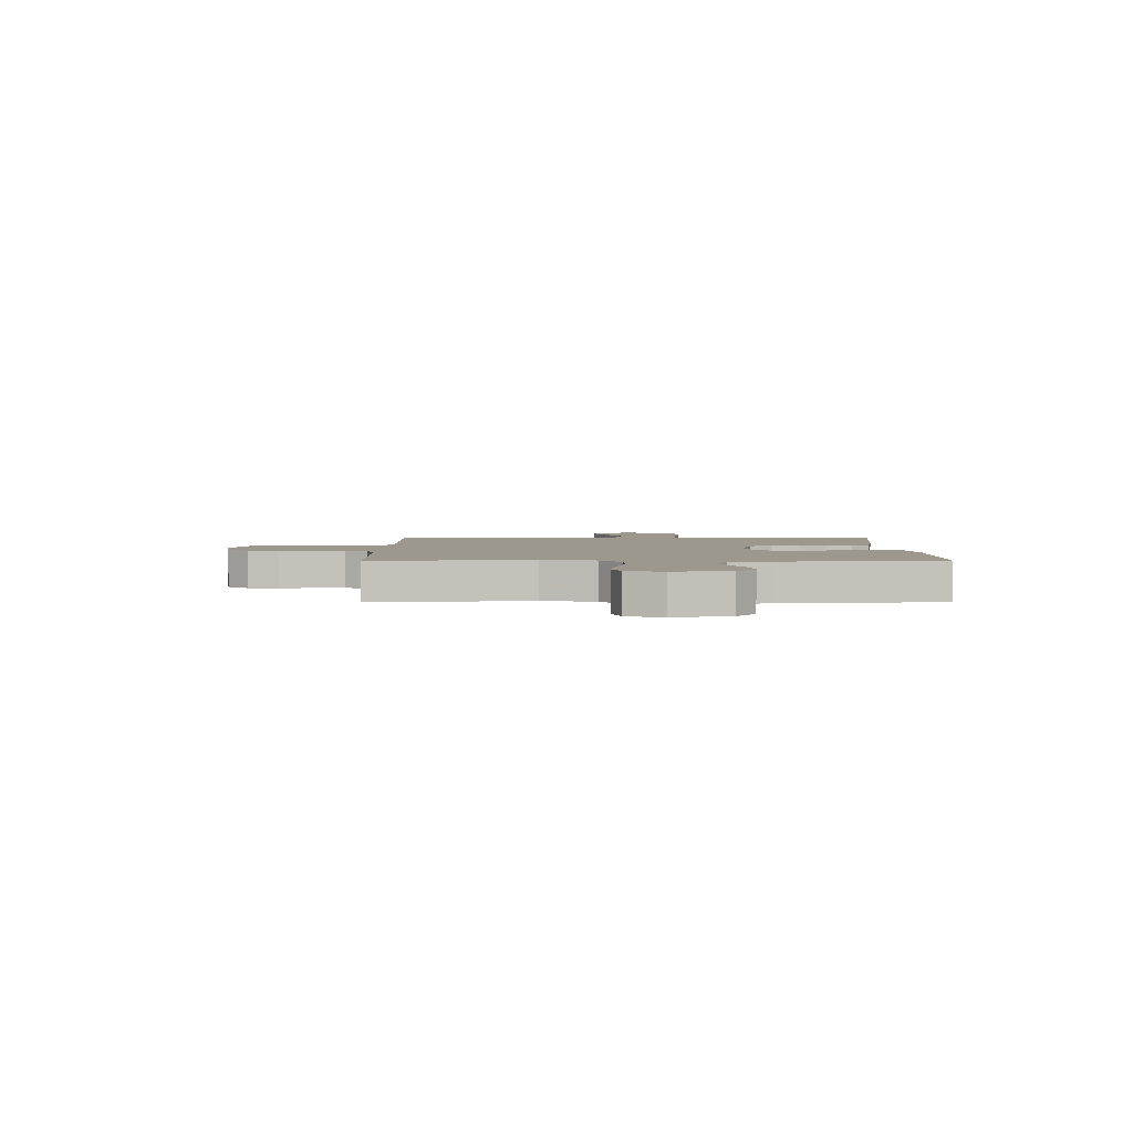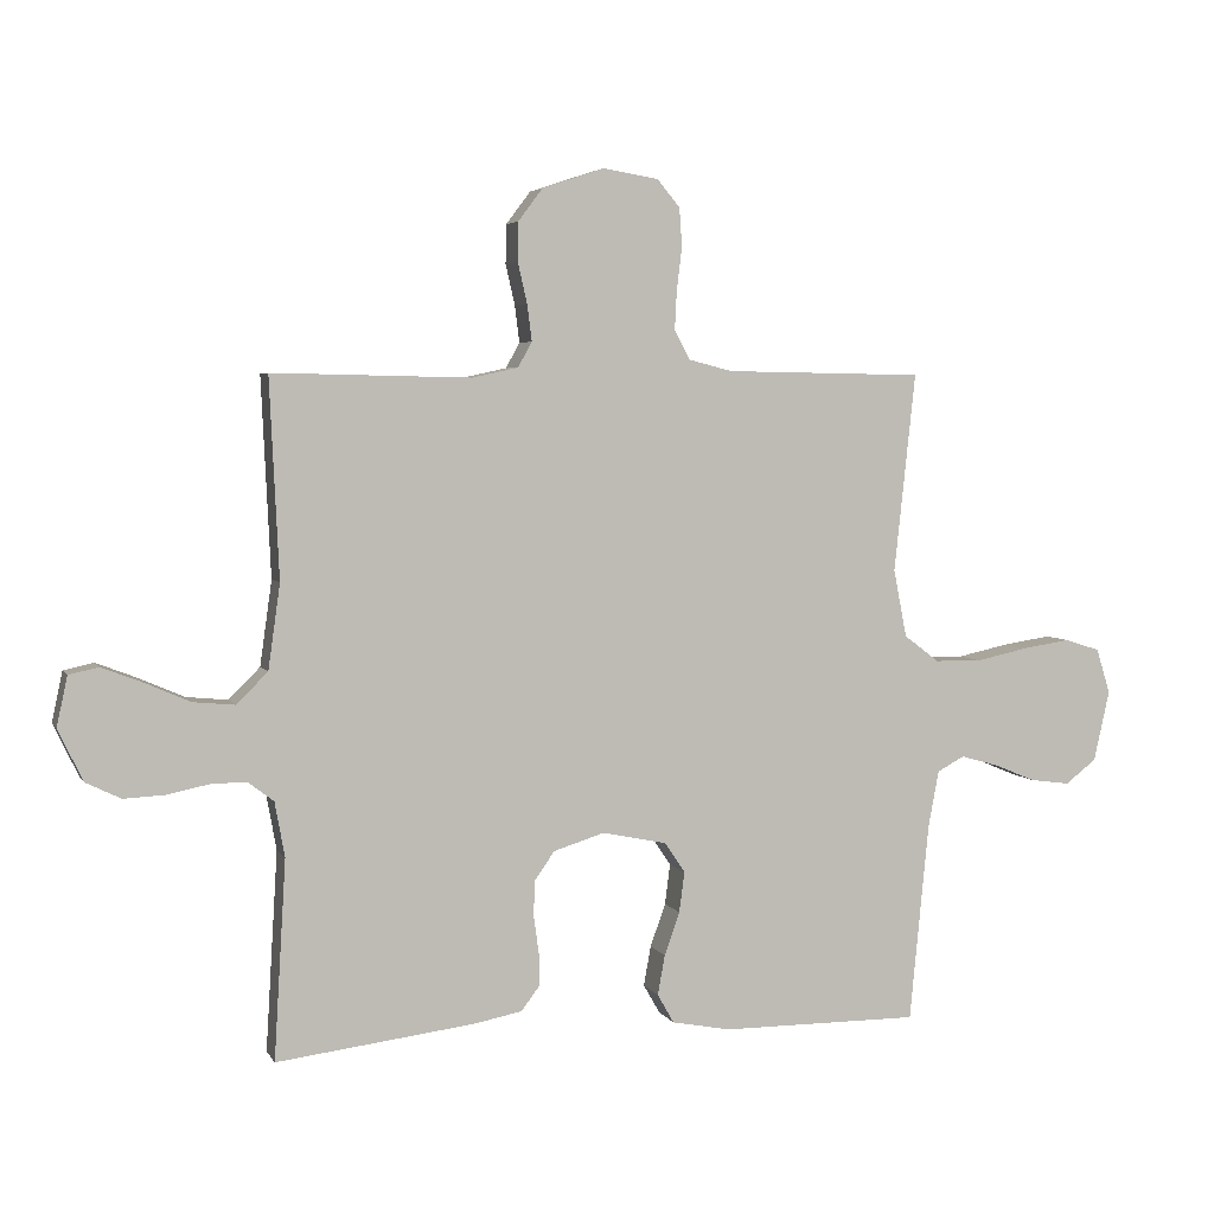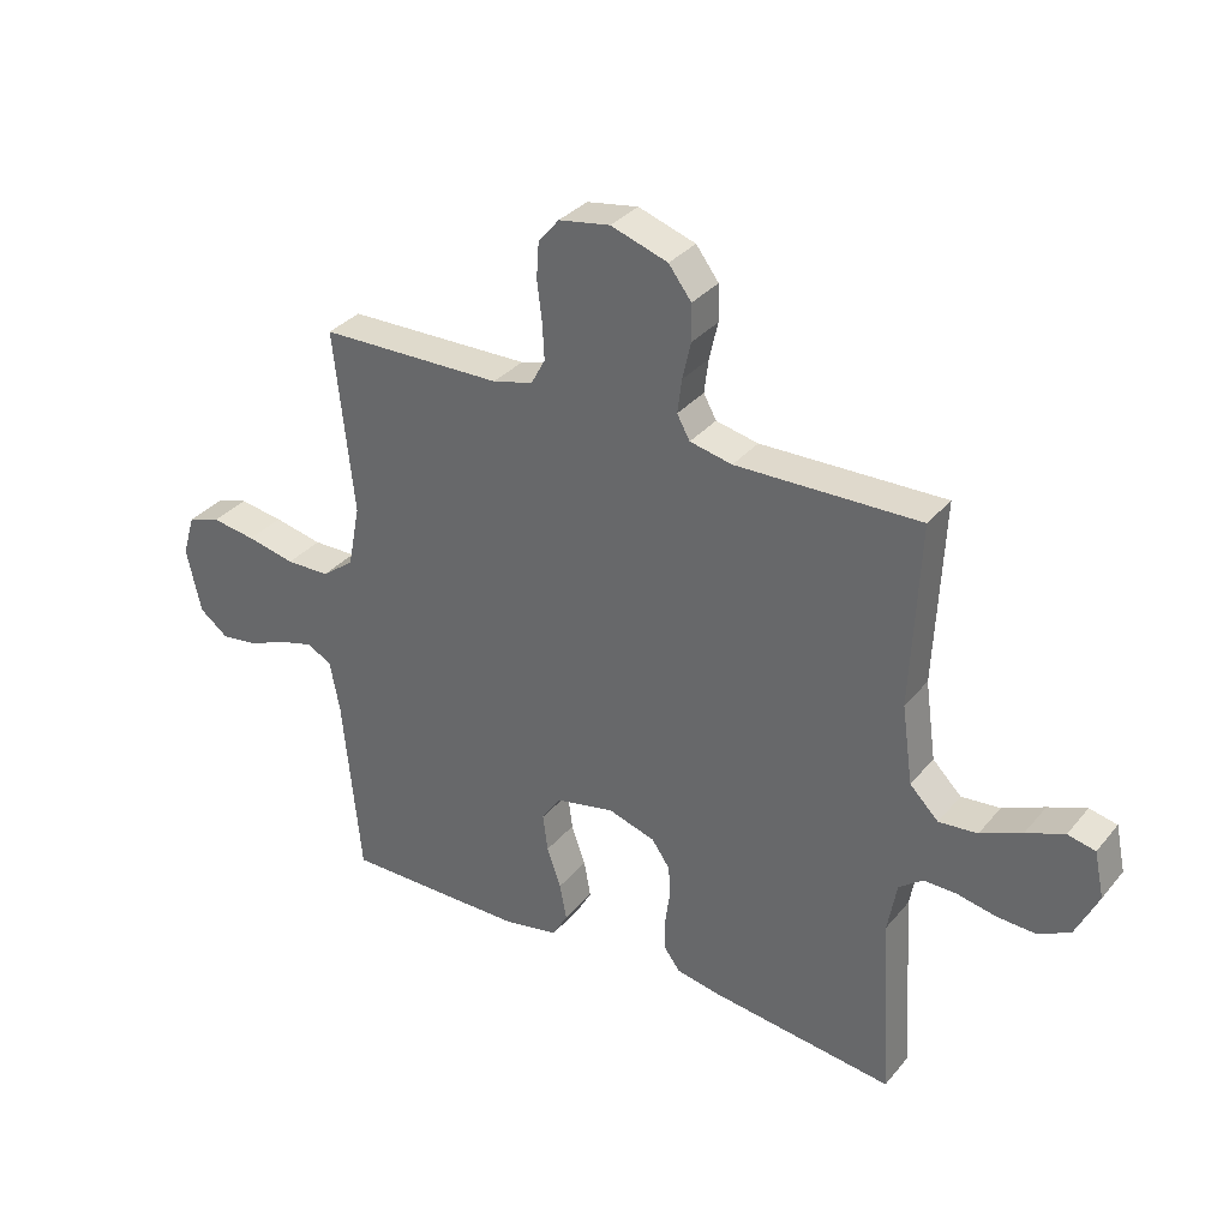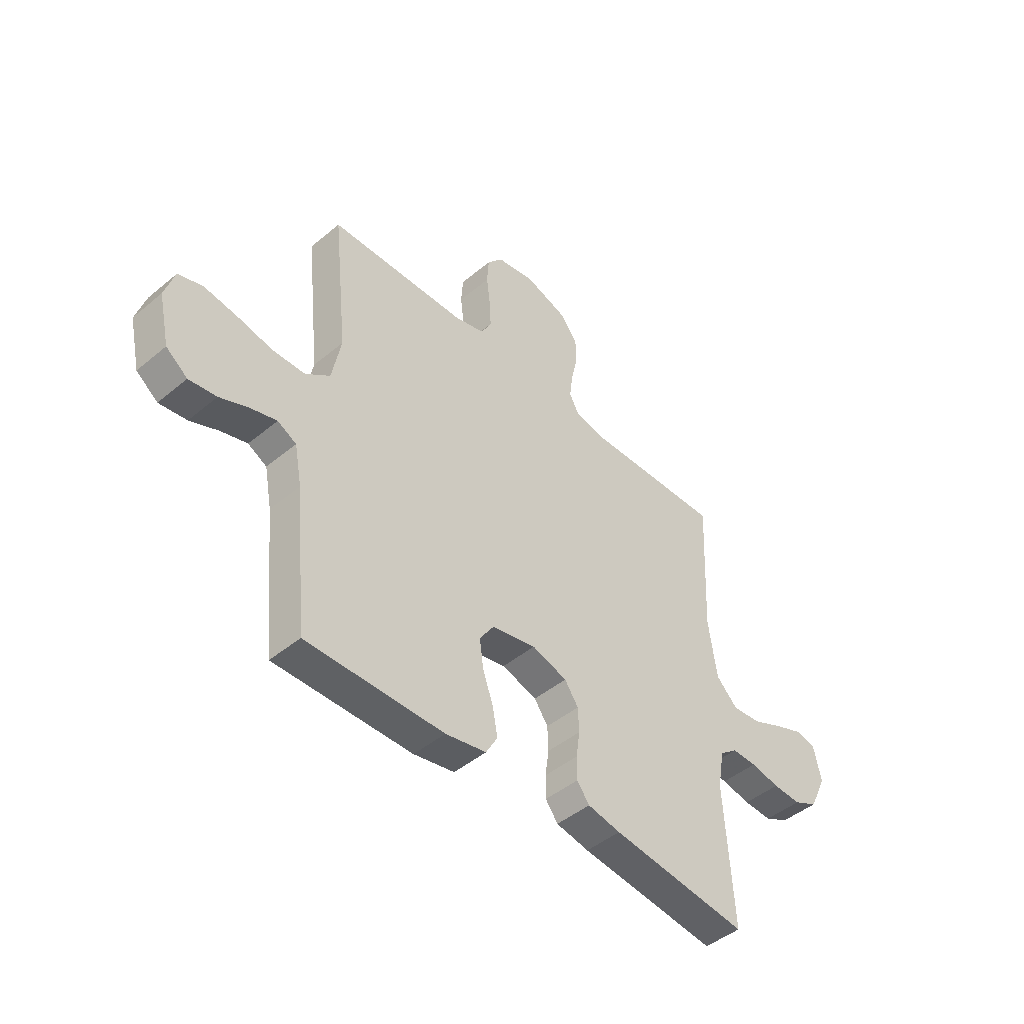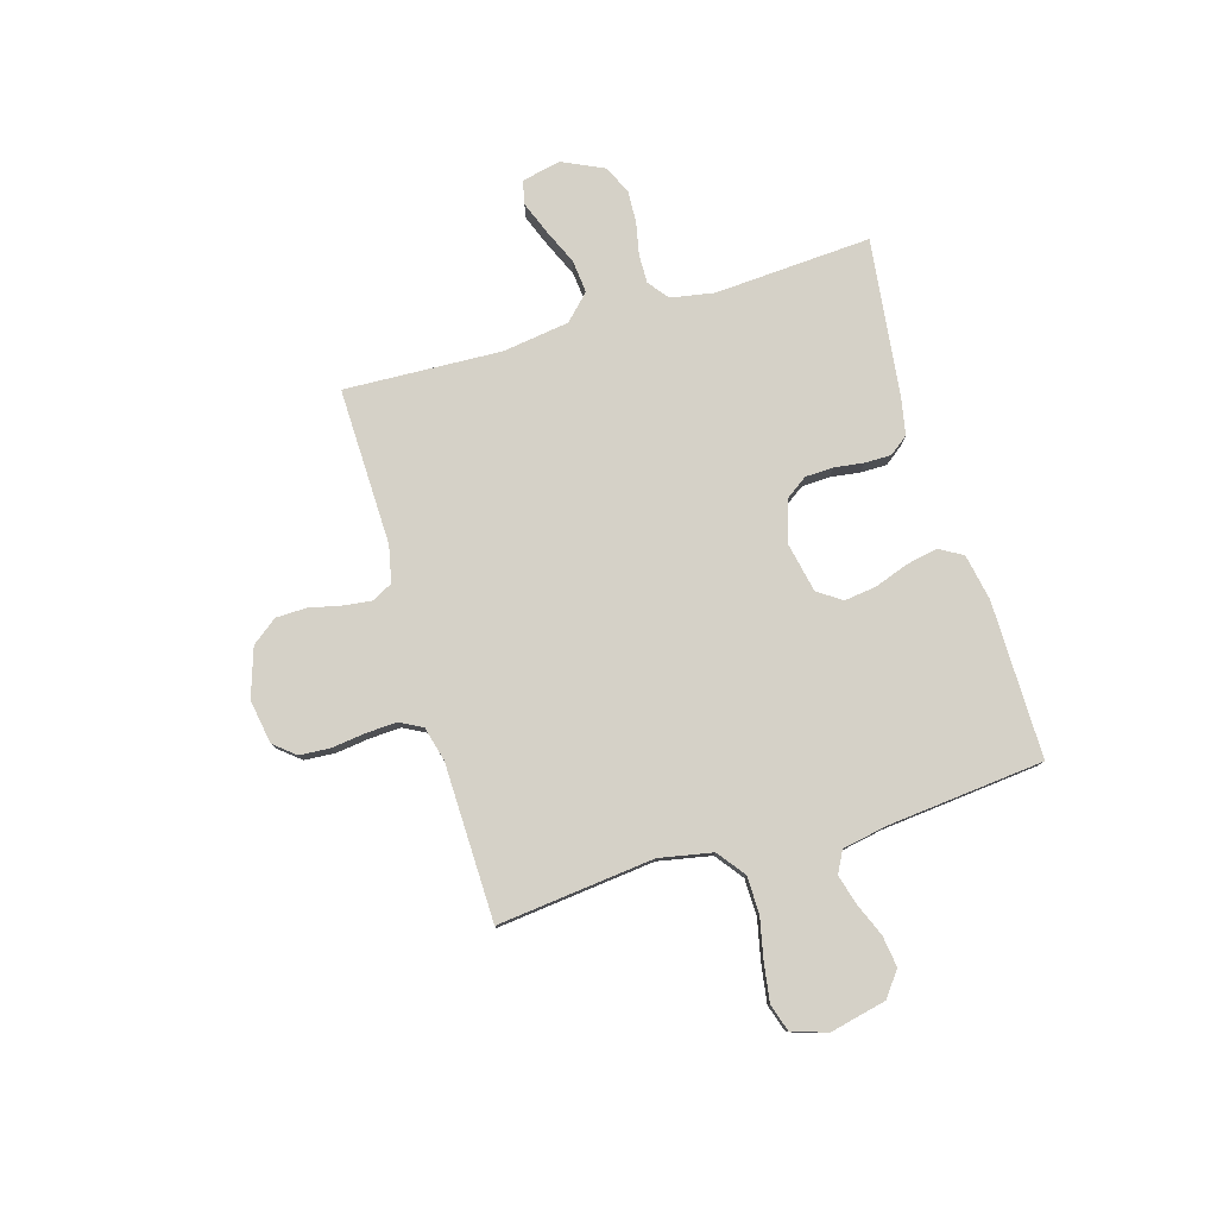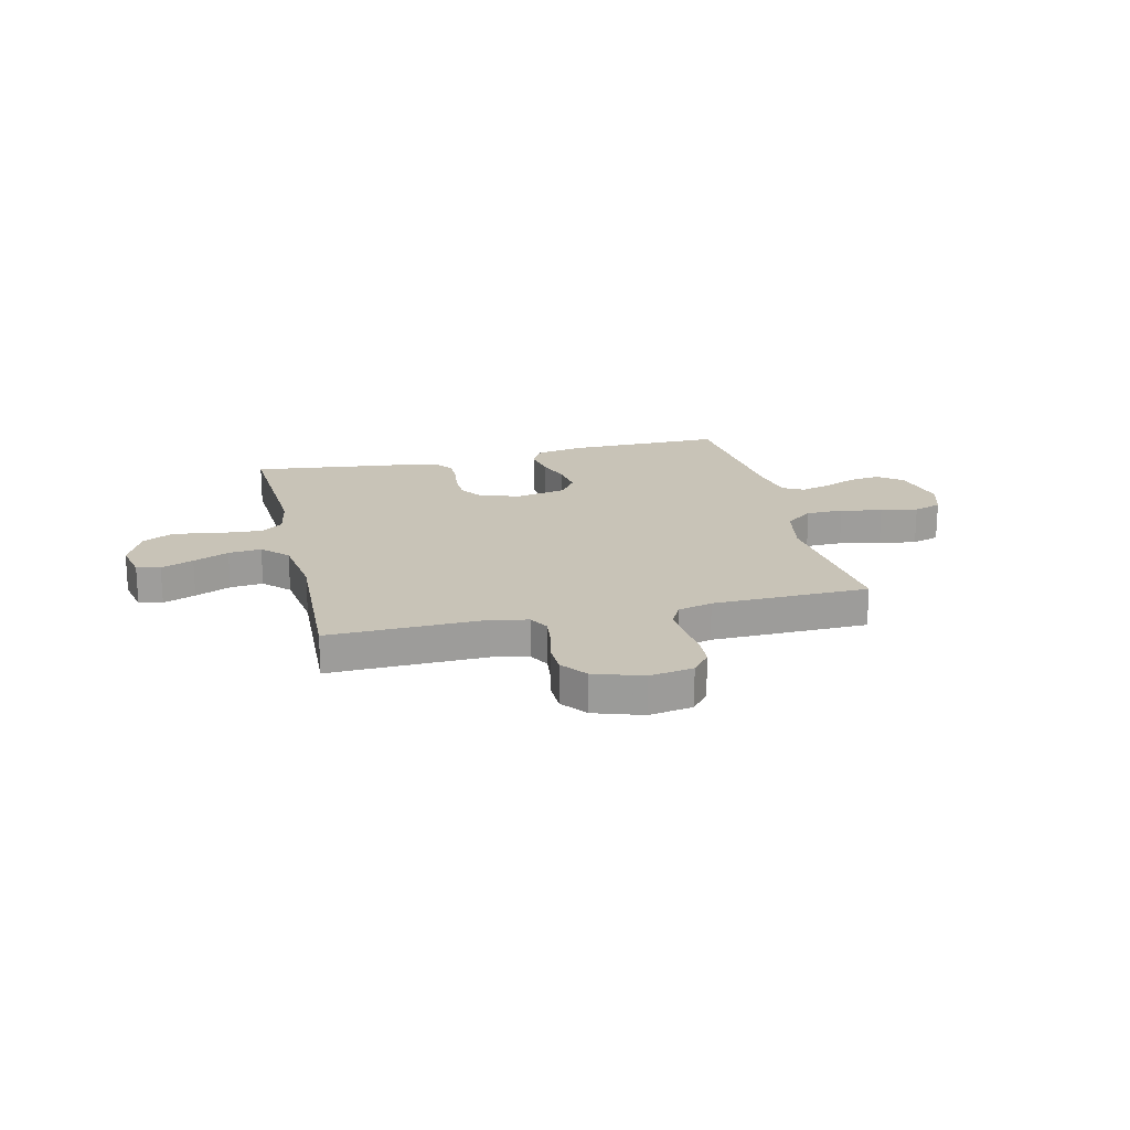
<metadata>
{"format":"obj","ext":"obj","renderer":"f3d","projection":"perspective","resolution":1024,"background":"white","views":[{"elev":3.0,"azim":89.8,"up":"+Y"},{"elev":4.3,"azim":-16.9,"up":"+Z"},{"elev":33.3,"azim":-146.8,"up":"+Z"},{"elev":-45.9,"azim":133.7,"up":"+Z"},{"elev":79.1,"azim":73.4,"up":"+Y"},{"elev":19.6,"azim":-13.4,"up":"+Y"}]}
</metadata>
<code>
v -0.5 0.07 -0.5
v -0.482 0.07 -0.2
v -0.497 0.07 -0.117
v -0.536 0.07 -0.087
v -0.59 0.07 -0.088
v -0.653 0.07 -0.101
v -0.715 0.07 -0.104
v -0.768 0.07 -0.078
v -0.805 0.07 0
v -0.789 0.07 0.075
v -0.744 0.07 0.085
v -0.682 0.07 0.061
v -0.614 0.07 0.031
v -0.551 0.07 0.025
v -0.504 0.07 0.072
v -0.486 0.07 0.2
v -0.5 0.07 0.5
v -0.2 0.07 0.494
v -0.131 0.07 0.509
v -0.11 0.07 0.547
v -0.117 0.07 0.602
v -0.131 0.07 0.663
v -0.13 0.07 0.722
v -0.093 0.07 0.771
v 0 0.07 0.802
v 0.084 0.07 0.788
v 0.118 0.07 0.747
v 0.122 0.07 0.689
v 0.114 0.07 0.624
v 0.111 0.07 0.565
v 0.134 0.07 0.522
v 0.2 0.07 0.505
v 0.5 0.07 0.5
v 0.468 0.07 0.2
v 0.488 0.07 0.098
v 0.541 0.07 0.058
v 0.612 0.07 0.057
v 0.691 0.07 0.074
v 0.763 0.07 0.085
v 0.816 0.07 0.068
v 0.837 0.07 0
v 0.813 0.07 -0.107
v 0.766 0.07 -0.143
v 0.706 0.07 -0.135
v 0.643 0.07 -0.109
v 0.586 0.07 -0.093
v 0.545 0.07 -0.115
v 0.529 0.07 -0.2
v 0.5 0.07 -0.5
v 0.2 0.07 -0.499
v 0.111 0.07 -0.482
v 0.086 0.07 -0.438
v 0.097 0.07 -0.378
v 0.12 0.07 -0.313
v 0.128 0.07 -0.252
v 0.097 0.07 -0.206
v 0 0.07 -0.186
v -0.077 0.07 -0.21
v -0.107 0.07 -0.253
v -0.109 0.07 -0.306
v -0.101 0.07 -0.363
v -0.101 0.07 -0.413
v -0.128 0.07 -0.449
v -0.2 0.07 -0.463
v -0.5 0 -0.5
v -0.482 0 -0.2
v -0.497 0 -0.117
v -0.536 0 -0.087
v -0.59 0 -0.088
v -0.653 0 -0.101
v -0.715 0 -0.104
v -0.768 0 -0.078
v -0.805 0 0
v -0.789 0 0.075
v -0.744 0 0.085
v -0.682 0 0.061
v -0.614 0 0.031
v -0.551 0 0.025
v -0.504 0 0.072
v -0.486 0 0.2
v -0.5 0 0.5
v -0.2 0 0.494
v -0.131 0 0.509
v -0.11 0 0.547
v -0.117 0 0.602
v -0.131 0 0.663
v -0.13 0 0.722
v -0.093 0 0.771
v 0 0 0.802
v 0.084 0 0.788
v 0.118 0 0.747
v 0.122 0 0.689
v 0.114 0 0.624
v 0.111 0 0.565
v 0.134 0 0.522
v 0.2 0 0.505
v 0.5 0 0.5
v 0.468 0 0.2
v 0.488 0 0.098
v 0.541 0 0.058
v 0.612 0 0.057
v 0.691 0 0.074
v 0.763 0 0.085
v 0.816 0 0.068
v 0.837 0 0
v 0.813 0 -0.107
v 0.766 0 -0.143
v 0.706 0 -0.135
v 0.643 0 -0.109
v 0.586 0 -0.093
v 0.545 0 -0.115
v 0.529 0 -0.2
v 0.5 0 -0.5
v 0.2 0 -0.499
v 0.111 0 -0.482
v 0.086 0 -0.438
v 0.097 0 -0.378
v 0.12 0 -0.313
v 0.128 0 -0.252
v 0.097 0 -0.206
v 0 0 -0.186
v -0.077 0 -0.21
v -0.107 0 -0.253
v -0.109 0 -0.306
v -0.101 0 -0.363
v -0.101 0 -0.413
v -0.128 0 -0.449
v -0.2 0 -0.463
f 64 1 2
f 63 64 2
f 62 63 2
f 61 62 2
f 60 61 2
f 59 60 2 3
f 58 59 3 4
f 57 58 4
f 52 53 54
f 51 52 54
f 50 51 54
f 49 50 54
f 48 49 54
f 47 48 54 55
f 46 47 55 56
f 43 44 45
f 42 43 45
f 41 42 45
f 40 41 45
f 39 40 45
f 38 39 45
f 37 38 45
f 36 37 45 46
f 46 56 57
f 36 46 57
f 35 36 57
f 32 33 34
f 35 57 4
f 34 35 4
f 32 34 4
f 31 32 4
f 27 28 29
f 26 27 29
f 25 26 29
f 24 25 29
f 23 24 29
f 22 23 29
f 21 22 29
f 20 21 29 30
f 16 17 18
f 15 16 18 19
f 11 12 13
f 10 11 13
f 9 10 13
f 8 9 13
f 7 8 13
f 6 7 13
f 5 6 13
f 5 13 14
f 4 5 14 15
f 19 20 30 31
f 4 15 19 31
f 66 65 128
f 66 128 127
f 66 127 126
f 66 126 125
f 66 125 124
f 67 66 124 123
f 68 67 123 122
f 68 122 121
f 118 117 116
f 118 116 115
f 118 115 114
f 118 114 113
f 118 113 112
f 119 118 112 111
f 120 119 111 110
f 109 108 107
f 109 107 106
f 109 106 105
f 109 105 104
f 109 104 103
f 109 103 102
f 109 102 101
f 110 109 101 100
f 121 120 110
f 121 110 100
f 121 100 99
f 98 97 96
f 68 121 99
f 68 99 98
f 68 98 96
f 68 96 95
f 93 92 91
f 93 91 90
f 93 90 89
f 93 89 88
f 93 88 87
f 93 87 86
f 93 86 85
f 94 93 85 84
f 82 81 80
f 83 82 80 79
f 77 76 75
f 77 75 74
f 77 74 73
f 77 73 72
f 77 72 71
f 77 71 70
f 77 70 69
f 78 77 69
f 79 78 69 68
f 95 94 84 83
f 95 83 79 68
f 1 65 66 2
f 2 66 67 3
f 3 67 68 4
f 4 68 69 5
f 5 69 70 6
f 6 70 71 7
f 7 71 72 8
f 8 72 73 9
f 9 73 74 10
f 10 74 75 11
f 11 75 76 12
f 12 76 77 13
f 13 77 78 14
f 14 78 79 15
f 15 79 80 16
f 16 80 81 17
f 17 81 82 18
f 18 82 83 19
f 19 83 84 20
f 20 84 85 21
f 21 85 86 22
f 22 86 87 23
f 23 87 88 24
f 24 88 89 25
f 25 89 90 26
f 26 90 91 27
f 27 91 92 28
f 28 92 93 29
f 29 93 94 30
f 30 94 95 31
f 31 95 96 32
f 32 96 97 33
f 33 97 98 34
f 34 98 99 35
f 35 99 100 36
f 36 100 101 37
f 37 101 102 38
f 38 102 103 39
f 39 103 104 40
f 40 104 105 41
f 41 105 106 42
f 42 106 107 43
f 43 107 108 44
f 44 108 109 45
f 45 109 110 46
f 46 110 111 47
f 47 111 112 48
f 48 112 113 49
f 49 113 114 50
f 50 114 115 51
f 51 115 116 52
f 52 116 117 53
f 53 117 118 54
f 54 118 119 55
f 55 119 120 56
f 56 120 121 57
f 57 121 122 58
f 58 122 123 59
f 59 123 124 60
f 60 124 125 61
f 61 125 126 62
f 62 126 127 63
f 63 127 128 64
f 64 128 65 1

</code>
